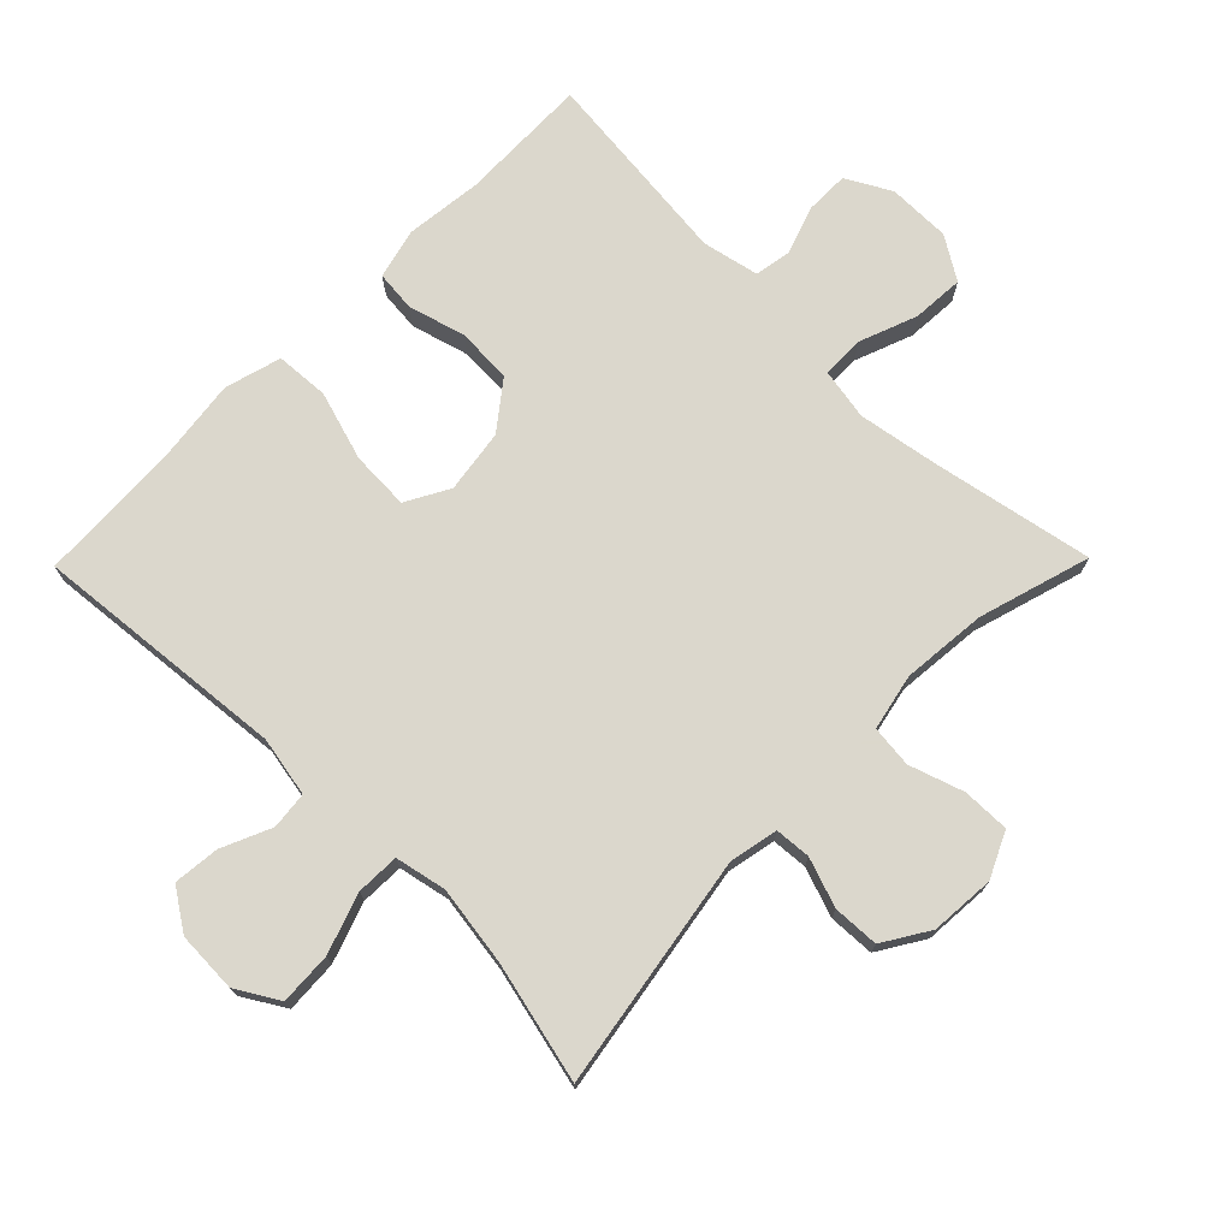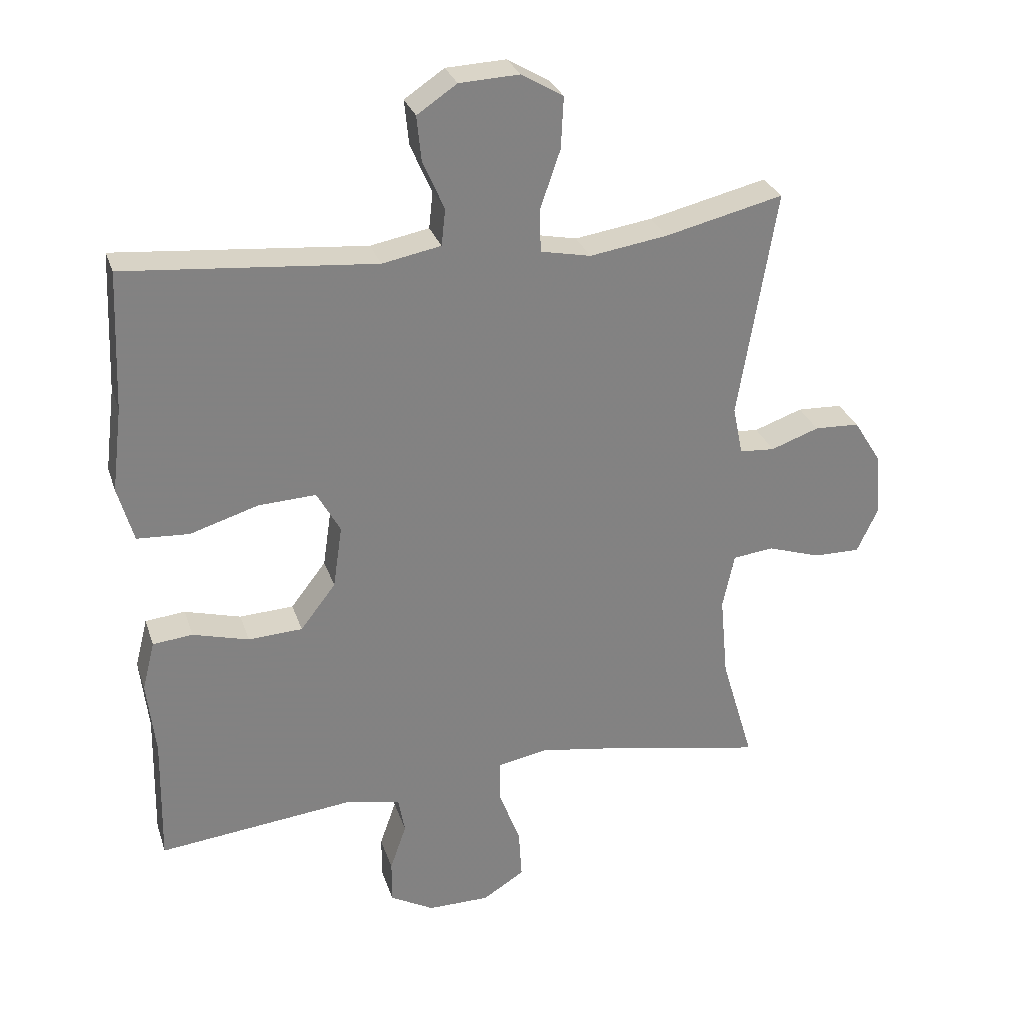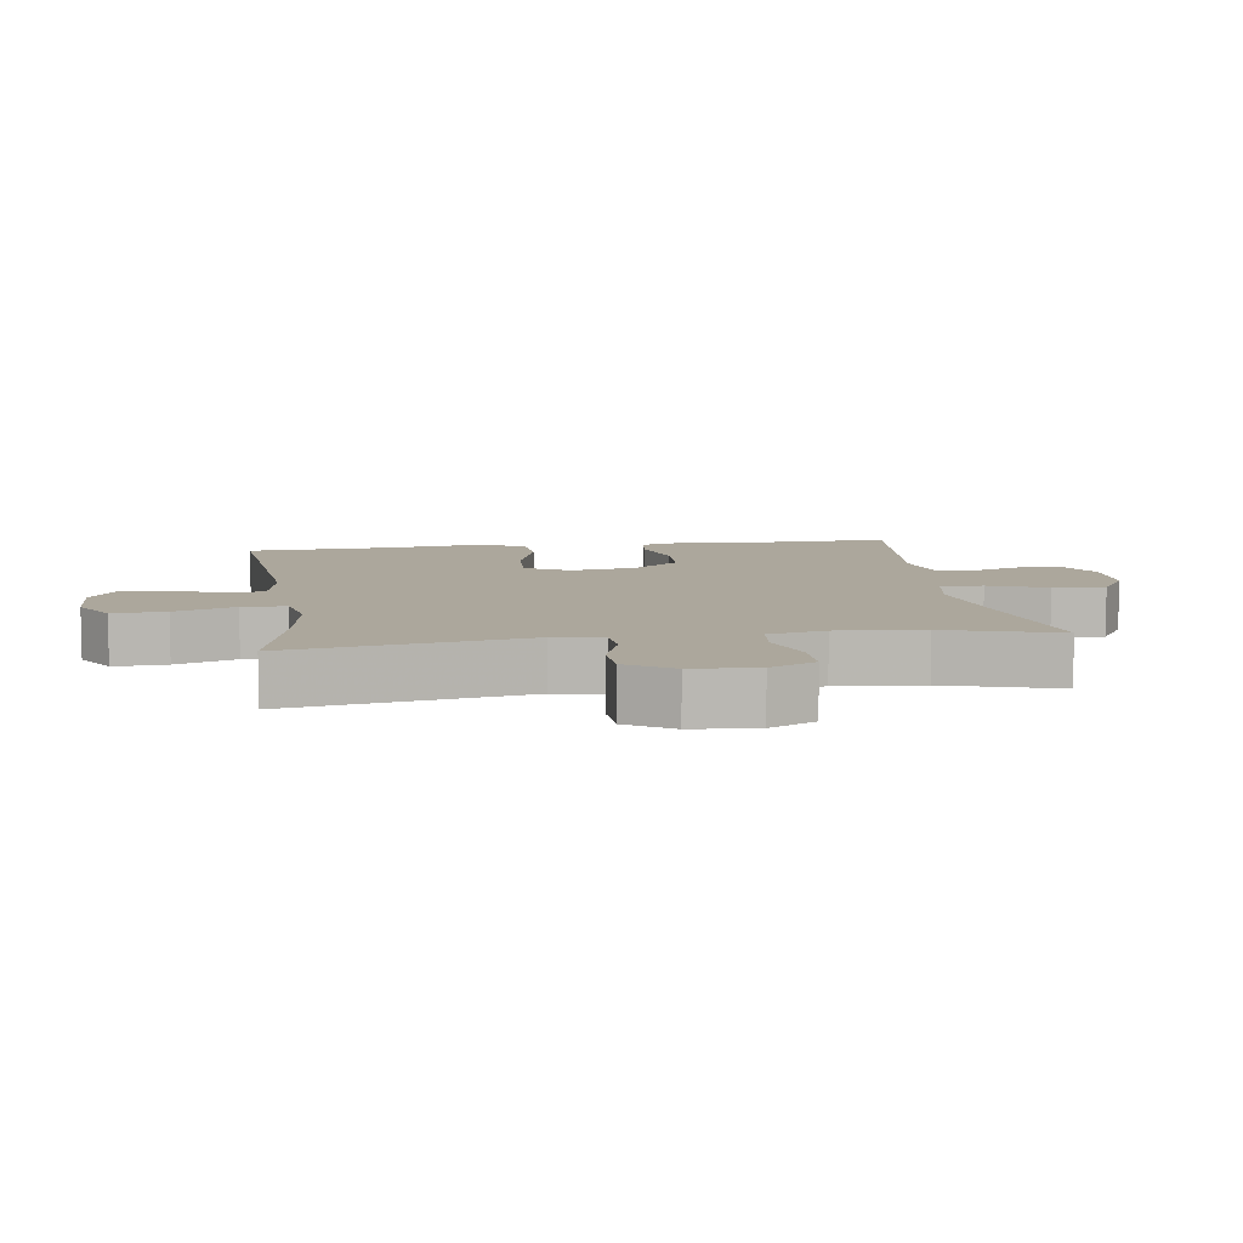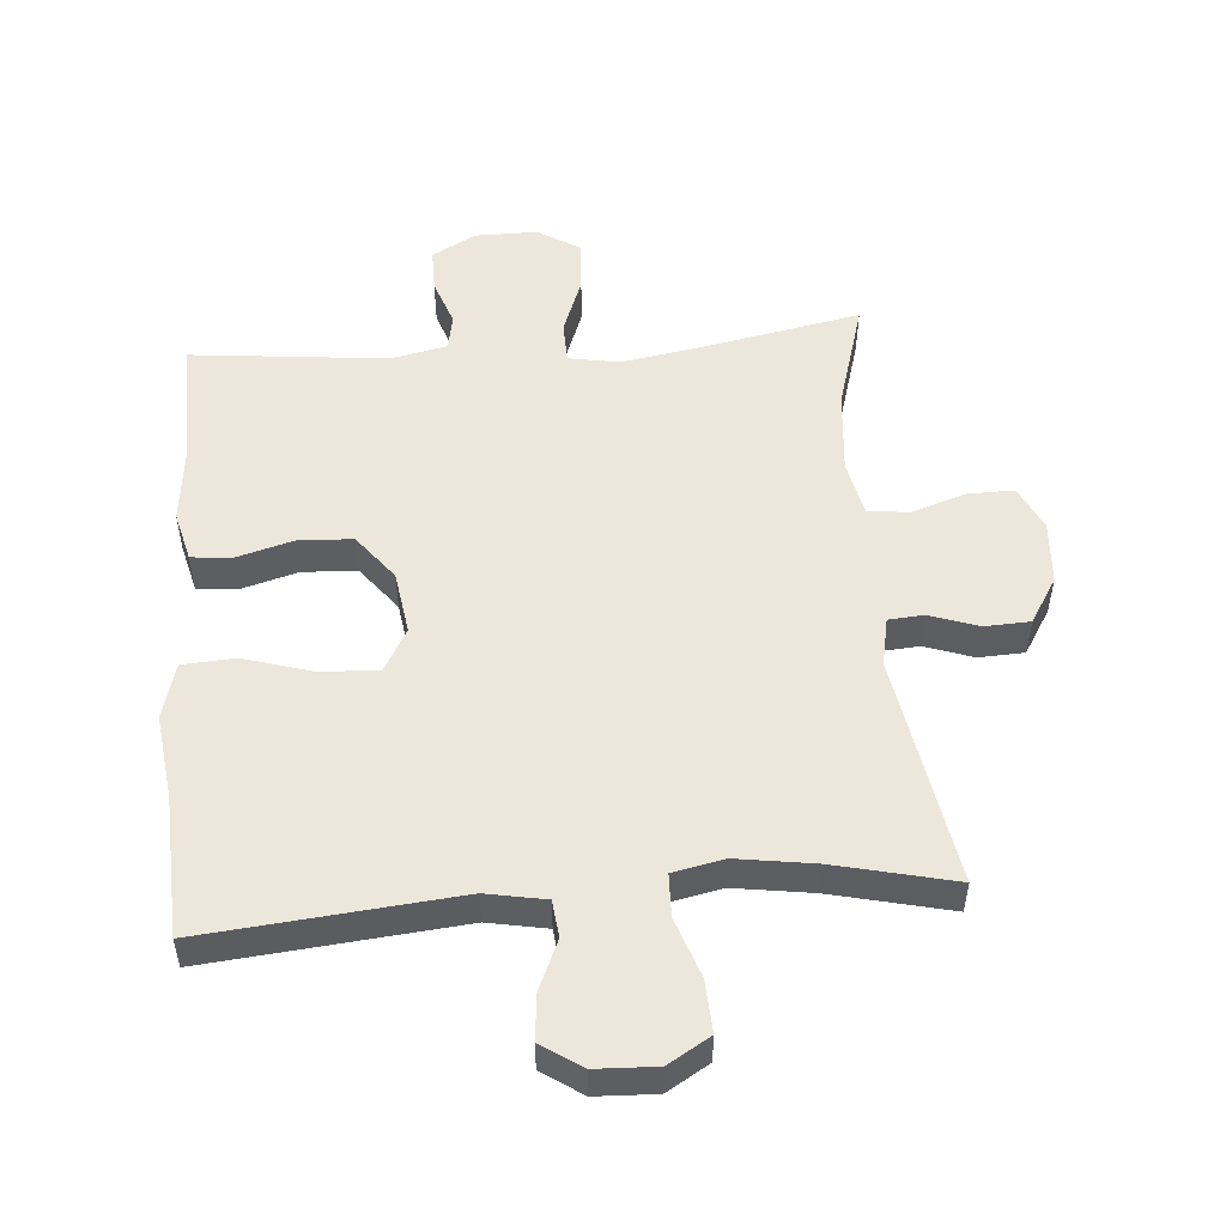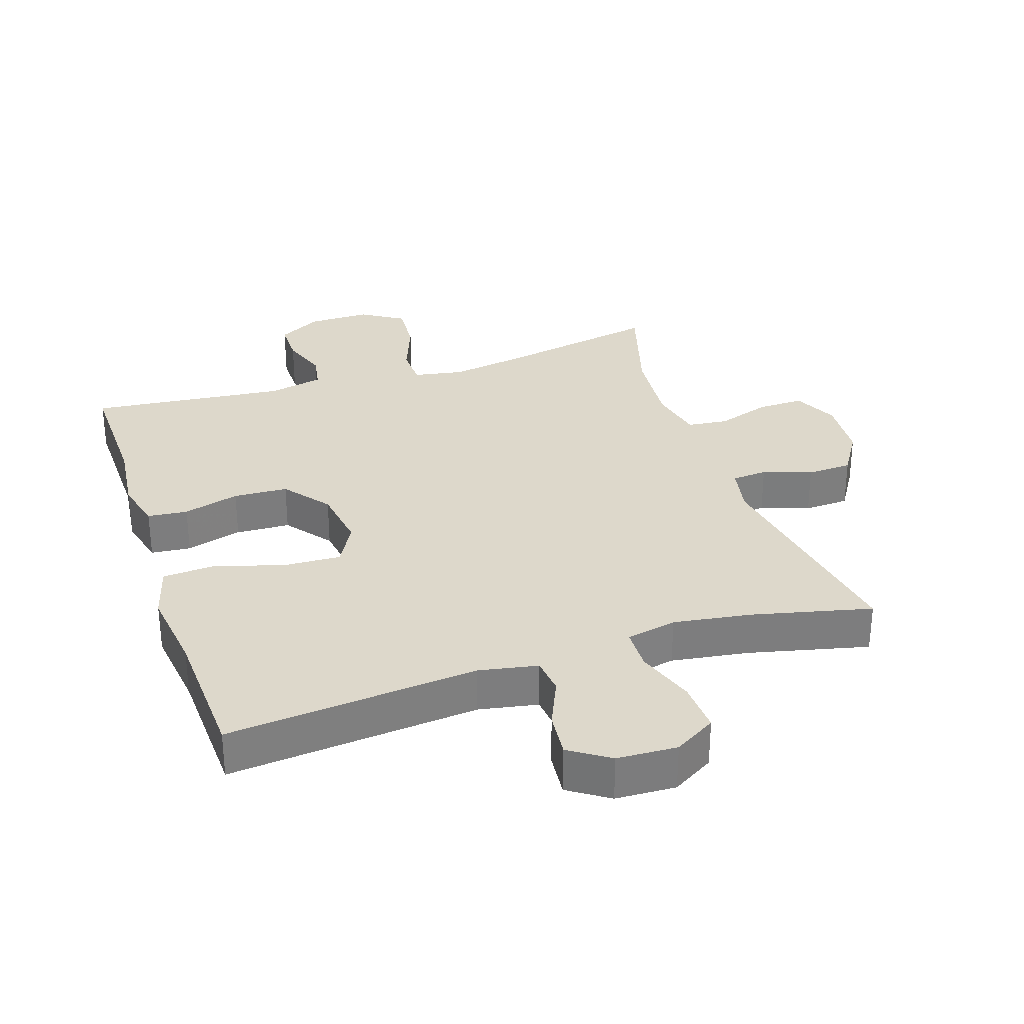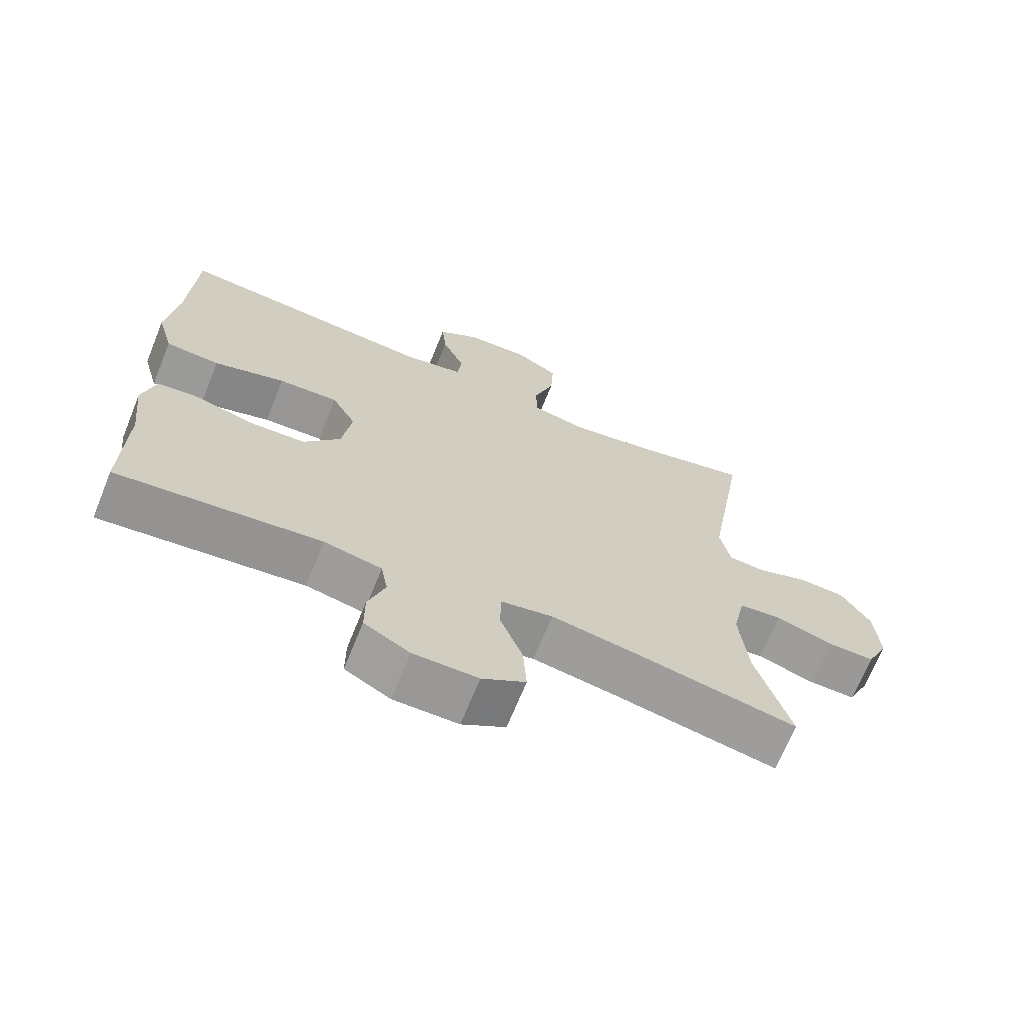
<metadata>
{"format":"obj","ext":"obj","renderer":"f3d","projection":"perspective","resolution":1024,"background":"white","views":[{"elev":73.4,"azim":44.5,"up":"+Y"},{"elev":29.0,"azim":-16.7,"up":"+Z"},{"elev":8.4,"azim":81.7,"up":"+Y"},{"elev":52.0,"azim":-4.7,"up":"+Y"},{"elev":31.2,"azim":-18.4,"up":"+Y"},{"elev":-68.7,"azim":-22.1,"up":"+Z"}]}
</metadata>
<code>
v -0.5 0.07 -0.5
v -0.496 0.07 -0.304
v -0.509 0.07 -0.189
v -0.49 0.07 -0.113
v -0.429 0.07 -0.107
v -0.343 0.07 -0.131
v -0.26 0.07 -0.127
v -0.206 0.07 -0.057
v -0.192 0.07 0.039
v -0.228 0.07 0.104
v -0.316 0.07 0.1
v -0.421 0.07 0.068
v -0.501 0.07 0.073
v -0.525 0.07 0.158
v -0.509 0.07 0.287
v -0.5 0.07 0.5
v -0.117 0.07 0.465
v -0.027 0.07 0.482
v -0.021 0.07 0.538
v -0.054 0.07 0.613
v -0.061 0.07 0.682
v 0 0.07 0.723
v 0.092 0.07 0.727
v 0.156 0.07 0.689
v 0.152 0.07 0.61
v 0.121 0.07 0.52
v 0.123 0.07 0.455
v 0.2 0.07 0.439
v 0.319 0.07 0.457
v 0.5 0.07 0.5
v 0.442 0.07 0.149
v 0.457 0.07 0.075
v 0.511 0.07 0.071
v 0.585 0.07 0.097
v 0.654 0.07 0.094
v 0.697 0.07 0.025
v 0.704 0.07 -0.072
v 0.672 0.07 -0.14
v 0.601 0.07 -0.139
v 0.519 0.07 -0.112
v 0.456 0.07 -0.119
v 0.438 0.07 -0.204
v 0.45 0.07 -0.332
v 0.5 0.07 -0.5
v 0.257 0.07 -0.453
v 0.136 0.07 -0.433
v 0.059 0.07 -0.447
v 0.058 0.07 -0.511
v 0.091 0.07 -0.598
v 0.096 0.07 -0.676
v 0.032 0.07 -0.716
v -0.063 0.07 -0.716
v -0.13 0.07 -0.679
v -0.13 0.07 -0.613
v -0.105 0.07 -0.541
v -0.115 0.07 -0.486
v -0.2 0.07 -0.468
v -0.5 0 -0.5
v -0.496 0 -0.304
v -0.509 0 -0.189
v -0.49 0 -0.113
v -0.429 0 -0.107
v -0.343 0 -0.131
v -0.26 0 -0.127
v -0.206 0 -0.057
v -0.192 0 0.039
v -0.228 0 0.104
v -0.316 0 0.1
v -0.421 0 0.068
v -0.501 0 0.073
v -0.525 0 0.158
v -0.509 0 0.287
v -0.5 0 0.5
v -0.117 0 0.465
v -0.027 0 0.482
v -0.021 0 0.538
v -0.054 0 0.613
v -0.061 0 0.682
v 0 0 0.723
v 0.092 0 0.727
v 0.156 0 0.689
v 0.152 0 0.61
v 0.121 0 0.52
v 0.123 0 0.455
v 0.2 0 0.439
v 0.319 0 0.457
v 0.5 0 0.5
v 0.442 0 0.149
v 0.457 0 0.075
v 0.511 0 0.071
v 0.585 0 0.097
v 0.654 0 0.094
v 0.697 0 0.025
v 0.704 0 -0.072
v 0.672 0 -0.14
v 0.601 0 -0.139
v 0.519 0 -0.112
v 0.456 0 -0.119
v 0.438 0 -0.204
v 0.45 0 -0.332
v 0.5 0 -0.5
v 0.257 0 -0.453
v 0.136 0 -0.433
v 0.059 0 -0.447
v 0.058 0 -0.511
v 0.091 0 -0.598
v 0.096 0 -0.676
v 0.032 0 -0.716
v -0.063 0 -0.716
v -0.13 0 -0.679
v -0.13 0 -0.613
v -0.105 0 -0.541
v -0.115 0 -0.486
v -0.2 0 -0.468
f 53 54 55
f 52 53 55
f 51 52 55
f 50 51 55
f 49 50 55
f 48 49 55
f 47 48 55 56
f 43 44 45
f 42 43 45 46
f 41 42 46 47
f 38 39 40
f 37 38 40
f 36 37 40
f 35 36 40
f 34 35 40
f 33 34 40
f 32 33 40 41
f 47 56 57
f 41 47 57
f 32 41 57
f 31 32 57
f 24 25 26
f 23 24 26
f 22 23 26
f 21 22 26
f 20 21 26
f 19 20 26
f 18 19 26 27
f 17 18 27 28
f 15 16 17
f 15 17 28
f 14 15 28
f 13 14 28
f 12 13 28
f 11 12 28
f 4 5 6
f 3 4 6
f 2 3 6
f 2 6 7
f 1 2 7
f 1 7 8
f 57 1 8
f 31 57 8
f 30 31 8
f 29 30 8
f 28 29 8 9
f 10 11 28
f 9 10 28
f 112 111 110
f 112 110 109
f 112 109 108
f 112 108 107
f 112 107 106
f 112 106 105
f 113 112 105 104
f 102 101 100
f 103 102 100 99
f 104 103 99 98
f 97 96 95
f 97 95 94
f 97 94 93
f 97 93 92
f 97 92 91
f 97 91 90
f 98 97 90 89
f 114 113 104
f 114 104 98
f 114 98 89
f 114 89 88
f 83 82 81
f 83 81 80
f 83 80 79
f 83 79 78
f 83 78 77
f 83 77 76
f 84 83 76 75
f 85 84 75 74
f 74 73 72
f 85 74 72
f 85 72 71
f 85 71 70
f 85 70 69
f 85 69 68
f 63 62 61
f 63 61 60
f 63 60 59
f 64 63 59
f 64 59 58
f 65 64 58
f 65 58 114
f 65 114 88
f 65 88 87
f 65 87 86
f 66 65 86 85
f 85 68 67
f 85 67 66
f 1 58 59 2
f 2 59 60 3
f 3 60 61 4
f 4 61 62 5
f 5 62 63 6
f 6 63 64 7
f 7 64 65 8
f 8 65 66 9
f 9 66 67 10
f 10 67 68 11
f 11 68 69 12
f 12 69 70 13
f 13 70 71 14
f 14 71 72 15
f 15 72 73 16
f 16 73 74 17
f 17 74 75 18
f 18 75 76 19
f 19 76 77 20
f 20 77 78 21
f 21 78 79 22
f 22 79 80 23
f 23 80 81 24
f 24 81 82 25
f 25 82 83 26
f 26 83 84 27
f 27 84 85 28
f 28 85 86 29
f 29 86 87 30
f 30 87 88 31
f 31 88 89 32
f 32 89 90 33
f 33 90 91 34
f 34 91 92 35
f 35 92 93 36
f 36 93 94 37
f 37 94 95 38
f 38 95 96 39
f 39 96 97 40
f 40 97 98 41
f 41 98 99 42
f 42 99 100 43
f 43 100 101 44
f 44 101 102 45
f 45 102 103 46
f 46 103 104 47
f 47 104 105 48
f 48 105 106 49
f 49 106 107 50
f 50 107 108 51
f 51 108 109 52
f 52 109 110 53
f 53 110 111 54
f 54 111 112 55
f 55 112 113 56
f 56 113 114 57
f 57 114 58 1

</code>
